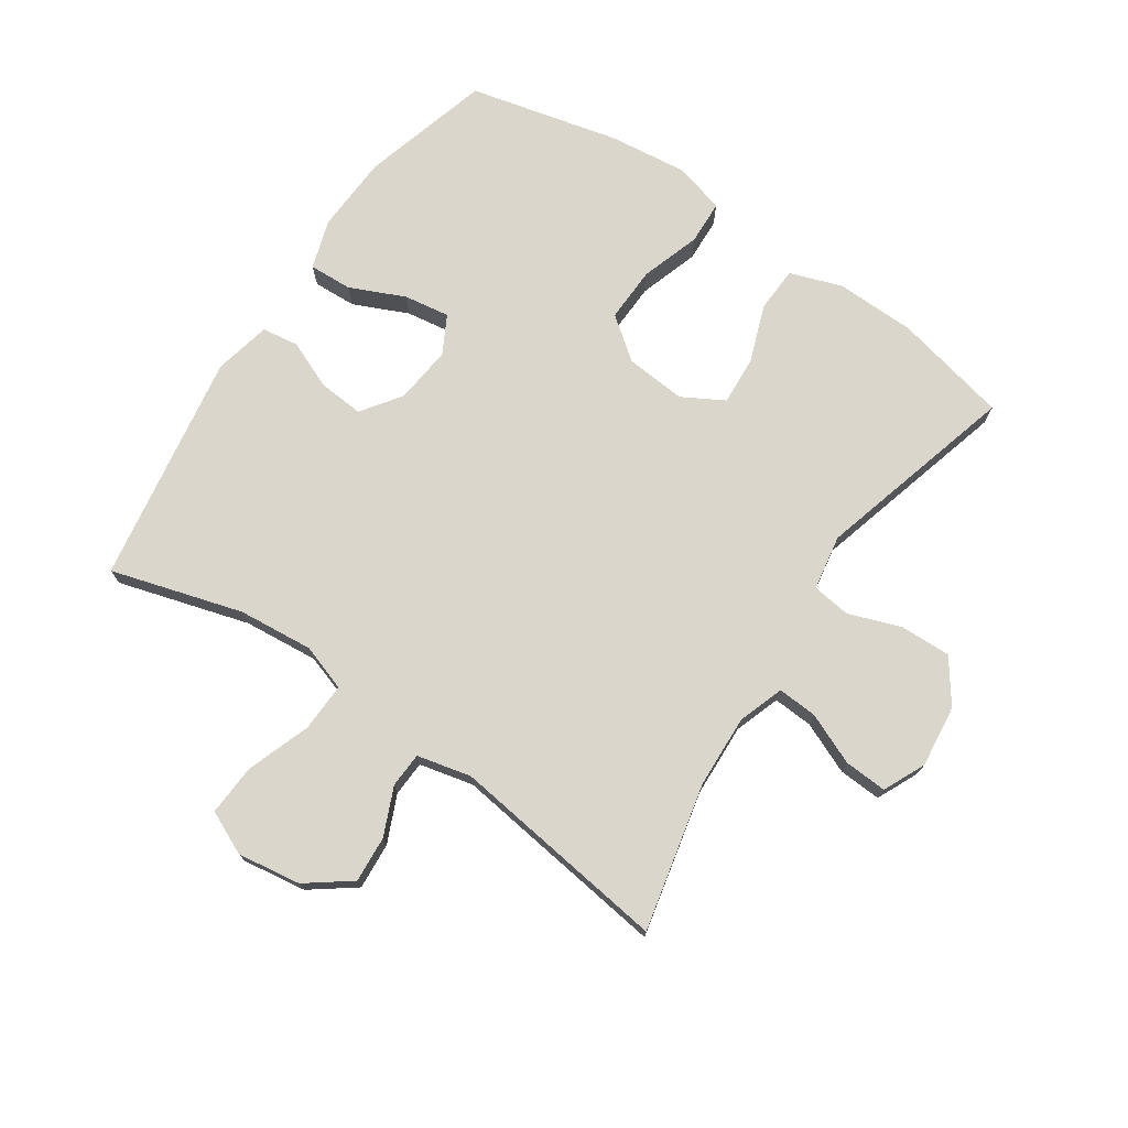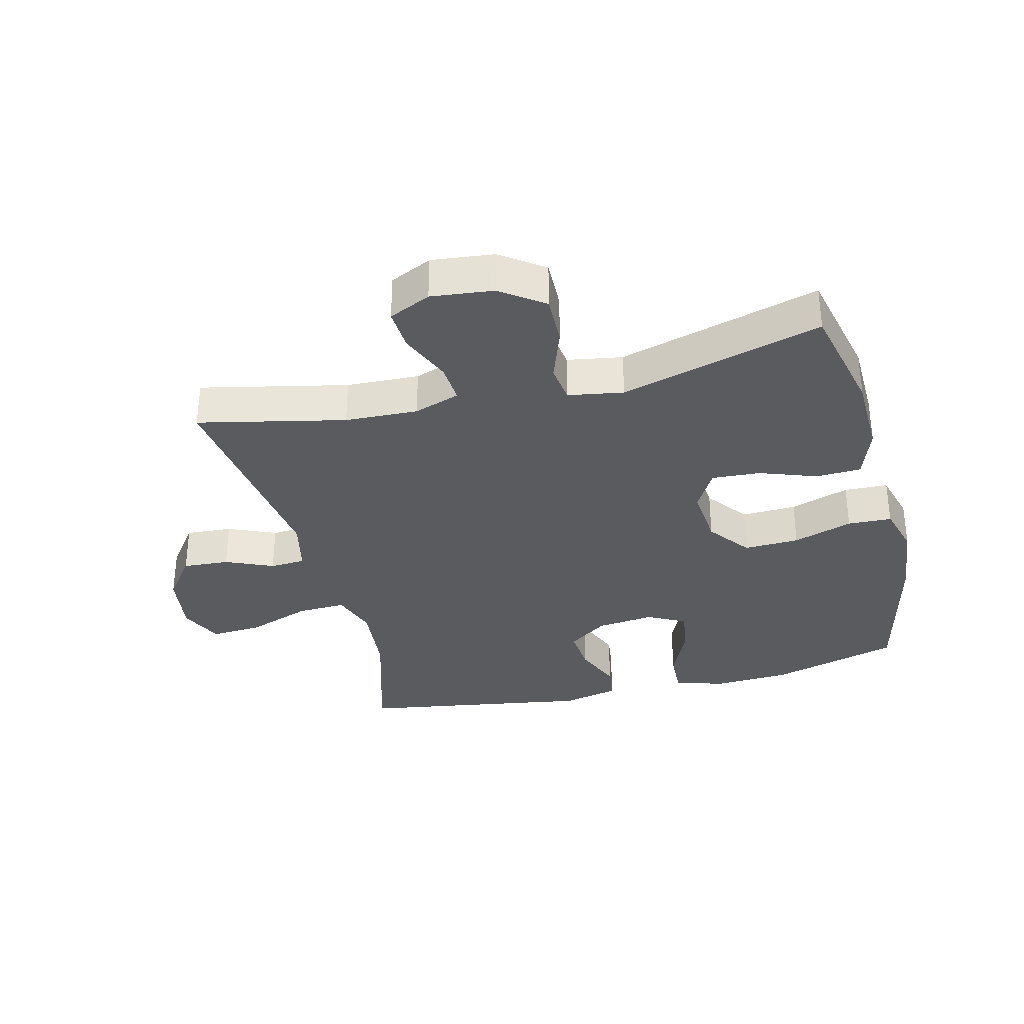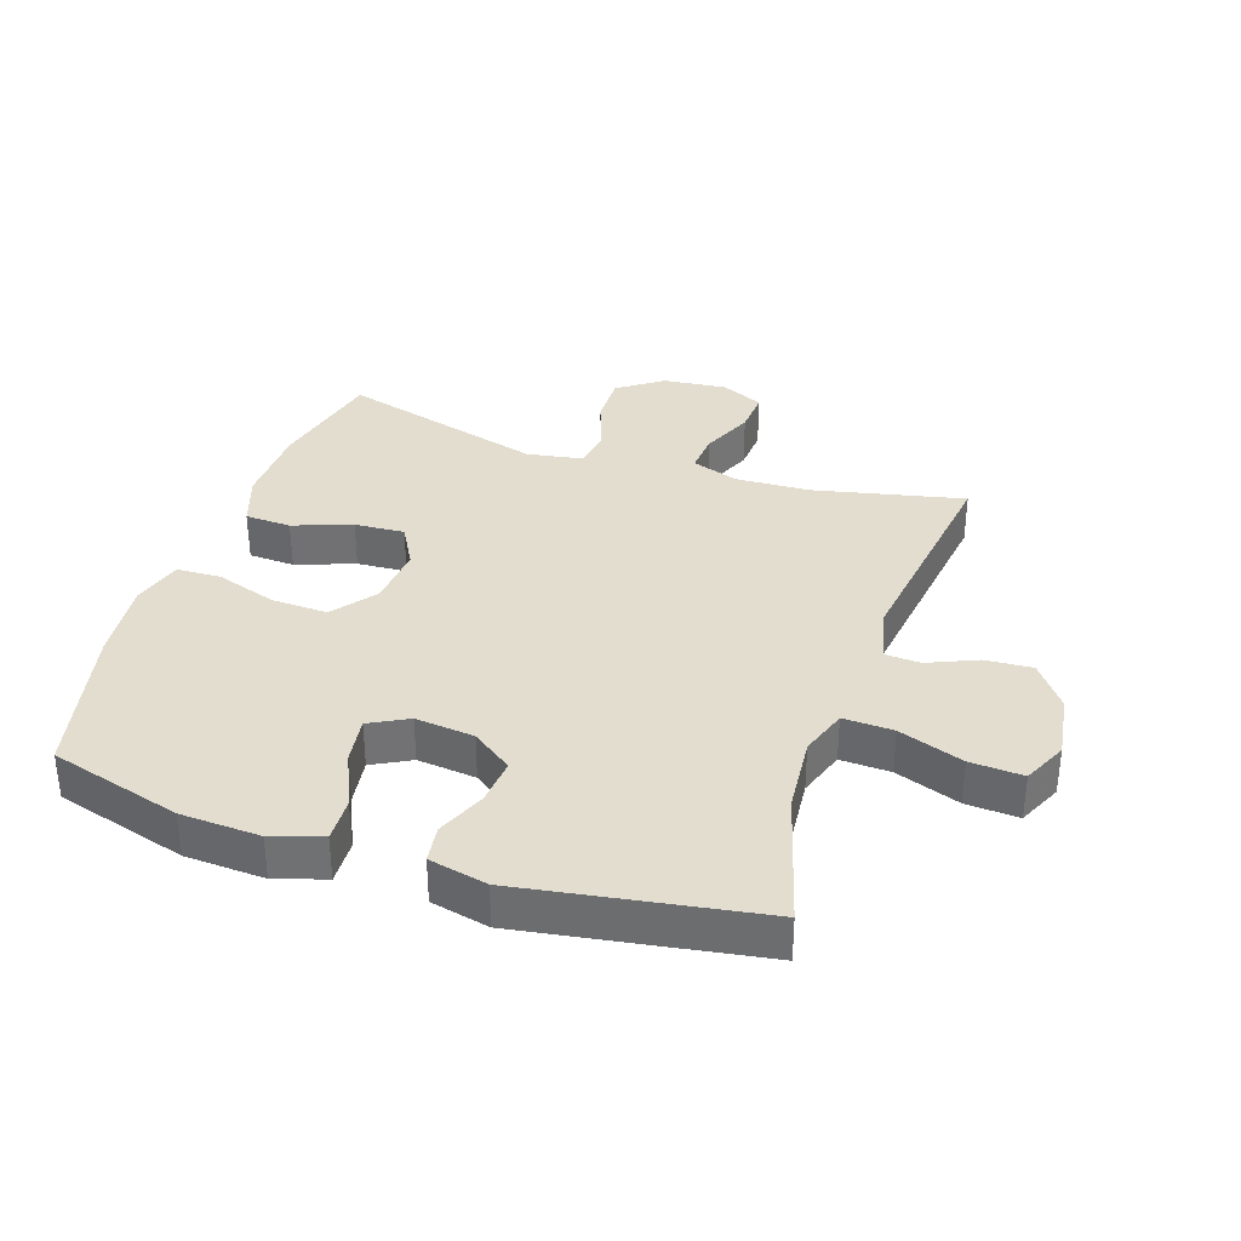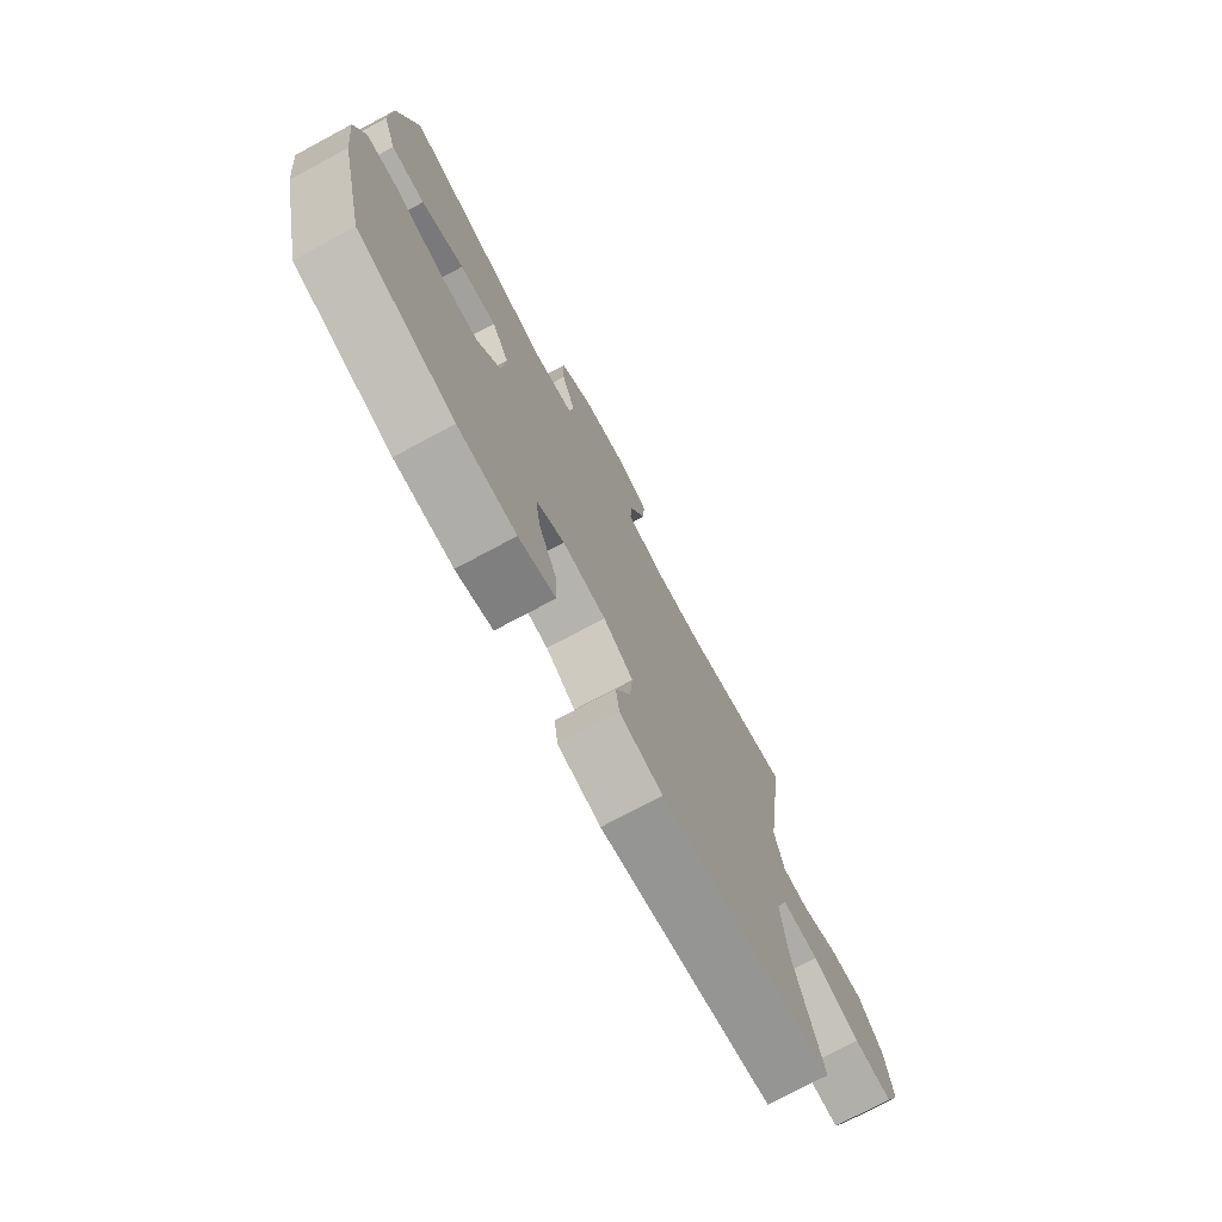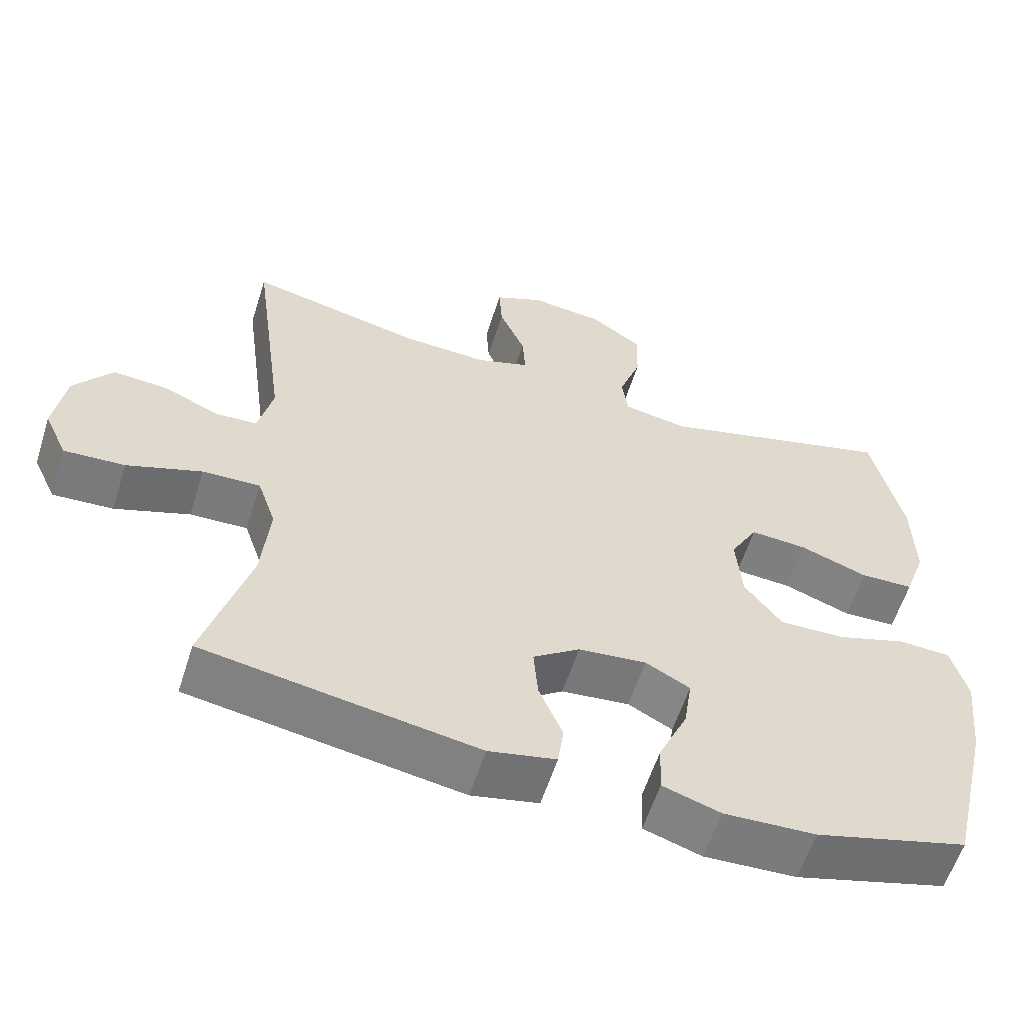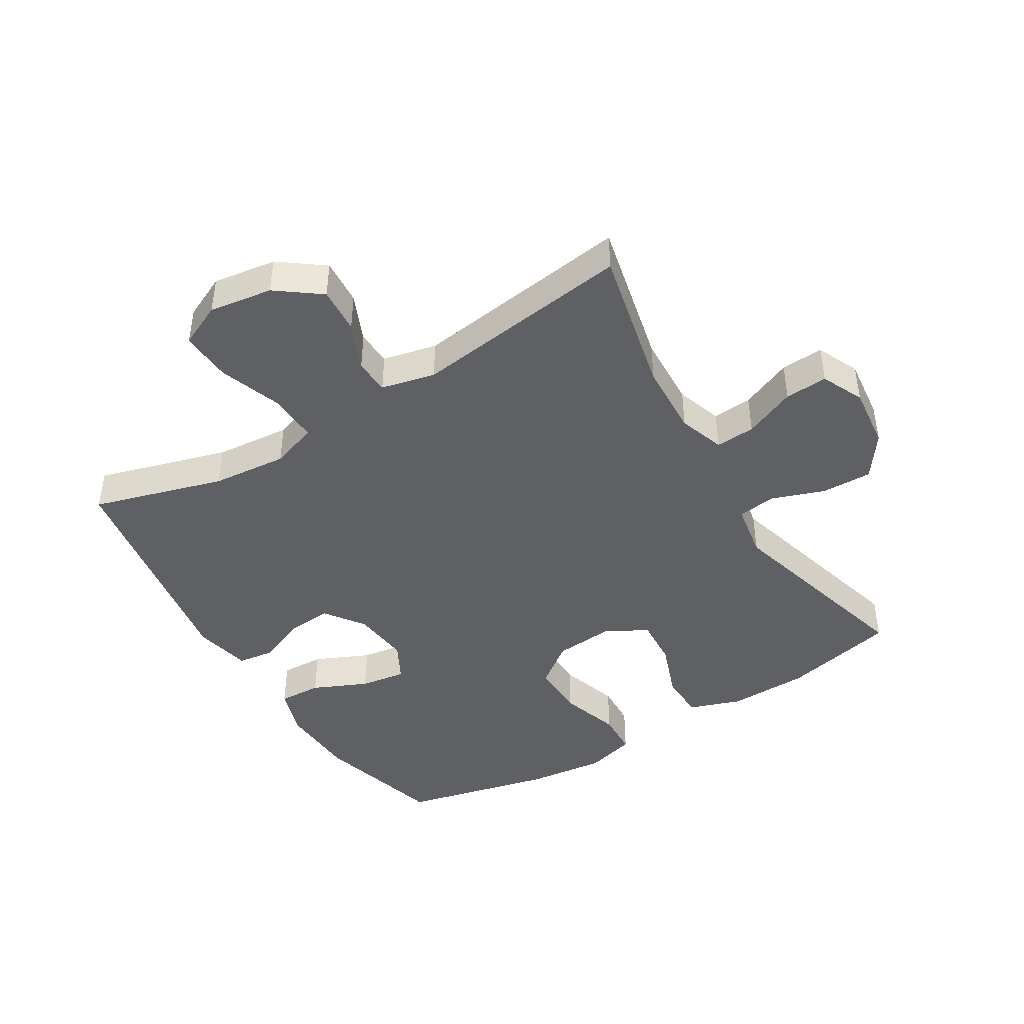
<metadata>
{"format":"obj","ext":"obj","renderer":"f3d","projection":"perspective","resolution":1024,"background":"white","views":[{"elev":73.9,"azim":-56.0,"up":"+Y"},{"elev":-33.5,"azim":14.2,"up":"+Y"},{"elev":34.8,"azim":-161.5,"up":"+Y"},{"elev":-75.2,"azim":118.1,"up":"+Z"},{"elev":-59.0,"azim":-17.6,"up":"+Z"},{"elev":-44.1,"azim":-58.7,"up":"+Y"}]}
</metadata>
<code>
v -0.5 0.07 -0.5
v -0.439 0.07 -0.291
v -0.428 0.07 -0.171
v -0.453 0.07 -0.097
v -0.531 0.07 -0.1
v -0.632 0.07 -0.136
v -0.714 0.07 -0.141
v -0.746 0.07 -0.072
v -0.731 0.07 0.029
v -0.679 0.07 0.099
v -0.605 0.07 0.094
v -0.529 0.07 0.061
v -0.473 0.07 0.064
v -0.453 0.07 0.15
v -0.5 0.07 0.5
v -0.266 0.07 0.448
v -0.15 0.07 0.443
v -0.077 0.07 0.468
v -0.081 0.07 0.531
v -0.116 0.07 0.613
v -0.12 0.07 0.681
v -0.053 0.07 0.712
v 0.046 0.07 0.701
v 0.115 0.07 0.652
v 0.113 0.07 0.572
v 0.083 0.07 0.487
v 0.091 0.07 0.426
v 0.179 0.07 0.411
v 0.5 0.07 0.5
v 0.541 0.07 0.319
v 0.544 0.07 0.191
v 0.515 0.07 0.108
v 0.443 0.07 0.105
v 0.352 0.07 0.138
v 0.274 0.07 0.143
v 0.237 0.07 0.077
v 0.245 0.07 -0.019
v 0.296 0.07 -0.086
v 0.384 0.07 -0.083
v 0.479 0.07 -0.052
v 0.549 0.07 -0.055
v 0.571 0.07 -0.135
v 0.557 0.07 -0.259
v 0.5 0.07 -0.5
v 0.294 0.07 -0.558
v 0.17 0.07 -0.564
v 0.092 0.07 -0.539
v 0.095 0.07 -0.47
v 0.134 0.07 -0.383
v 0.145 0.07 -0.31
v 0.085 0.07 -0.278
v -0.007 0.07 -0.288
v -0.07 0.07 -0.333
v -0.064 0.07 -0.405
v -0.032 0.07 -0.482
v -0.04 0.07 -0.54
v -0.131 0.07 -0.56
v -0.5 0 -0.5
v -0.439 0 -0.291
v -0.428 0 -0.171
v -0.453 0 -0.097
v -0.531 0 -0.1
v -0.632 0 -0.136
v -0.714 0 -0.141
v -0.746 0 -0.072
v -0.731 0 0.029
v -0.679 0 0.099
v -0.605 0 0.094
v -0.529 0 0.061
v -0.473 0 0.064
v -0.453 0 0.15
v -0.5 0 0.5
v -0.266 0 0.448
v -0.15 0 0.443
v -0.077 0 0.468
v -0.081 0 0.531
v -0.116 0 0.613
v -0.12 0 0.681
v -0.053 0 0.712
v 0.046 0 0.701
v 0.115 0 0.652
v 0.113 0 0.572
v 0.083 0 0.487
v 0.091 0 0.426
v 0.179 0 0.411
v 0.5 0 0.5
v 0.541 0 0.319
v 0.544 0 0.191
v 0.515 0 0.108
v 0.443 0 0.105
v 0.352 0 0.138
v 0.274 0 0.143
v 0.237 0 0.077
v 0.245 0 -0.019
v 0.296 0 -0.086
v 0.384 0 -0.083
v 0.479 0 -0.052
v 0.549 0 -0.055
v 0.571 0 -0.135
v 0.557 0 -0.259
v 0.5 0 -0.5
v 0.294 0 -0.558
v 0.17 0 -0.564
v 0.092 0 -0.539
v 0.095 0 -0.47
v 0.134 0 -0.383
v 0.145 0 -0.31
v 0.085 0 -0.278
v -0.007 0 -0.288
v -0.07 0 -0.333
v -0.064 0 -0.405
v -0.032 0 -0.482
v -0.04 0 -0.54
v -0.131 0 -0.56
f 57 1 2
f 56 57 2
f 55 56 2
f 54 55 2
f 53 54 2 3
f 52 53 3 4
f 51 52 4
f 47 48 49
f 46 47 49
f 45 46 49
f 44 45 49
f 43 44 49
f 42 43 49
f 41 42 49
f 40 41 49
f 39 40 49
f 38 39 49 50
f 37 38 50 51
f 32 33 34
f 31 32 34
f 30 31 34
f 29 30 34
f 28 29 34
f 27 28 34 35
f 24 25 26
f 23 24 26
f 22 23 26
f 21 22 26
f 20 21 26
f 19 20 26
f 18 19 26 27
f 27 35 36
f 18 27 36
f 17 18 36
f 14 15 16
f 37 51 4
f 36 37 4
f 17 36 4
f 16 17 4
f 14 16 4
f 13 14 4
f 10 11 12
f 9 10 12
f 8 9 12
f 7 8 12
f 6 7 12
f 5 6 12
f 4 5 12 13
f 59 58 114
f 59 114 113
f 59 113 112
f 59 112 111
f 60 59 111 110
f 61 60 110 109
f 61 109 108
f 106 105 104
f 106 104 103
f 106 103 102
f 106 102 101
f 106 101 100
f 106 100 99
f 106 99 98
f 106 98 97
f 106 97 96
f 107 106 96 95
f 108 107 95 94
f 91 90 89
f 91 89 88
f 91 88 87
f 91 87 86
f 91 86 85
f 92 91 85 84
f 83 82 81
f 83 81 80
f 83 80 79
f 83 79 78
f 83 78 77
f 83 77 76
f 84 83 76 75
f 93 92 84
f 93 84 75
f 93 75 74
f 73 72 71
f 61 108 94
f 61 94 93
f 61 93 74
f 61 74 73
f 61 73 71
f 61 71 70
f 69 68 67
f 69 67 66
f 69 66 65
f 69 65 64
f 69 64 63
f 69 63 62
f 70 69 62 61
f 1 58 59 2
f 2 59 60 3
f 3 60 61 4
f 4 61 62 5
f 5 62 63 6
f 6 63 64 7
f 7 64 65 8
f 8 65 66 9
f 9 66 67 10
f 10 67 68 11
f 11 68 69 12
f 12 69 70 13
f 13 70 71 14
f 14 71 72 15
f 15 72 73 16
f 16 73 74 17
f 17 74 75 18
f 18 75 76 19
f 19 76 77 20
f 20 77 78 21
f 21 78 79 22
f 22 79 80 23
f 23 80 81 24
f 24 81 82 25
f 25 82 83 26
f 26 83 84 27
f 27 84 85 28
f 28 85 86 29
f 29 86 87 30
f 30 87 88 31
f 31 88 89 32
f 32 89 90 33
f 33 90 91 34
f 34 91 92 35
f 35 92 93 36
f 36 93 94 37
f 37 94 95 38
f 38 95 96 39
f 39 96 97 40
f 40 97 98 41
f 41 98 99 42
f 42 99 100 43
f 43 100 101 44
f 44 101 102 45
f 45 102 103 46
f 46 103 104 47
f 47 104 105 48
f 48 105 106 49
f 49 106 107 50
f 50 107 108 51
f 51 108 109 52
f 52 109 110 53
f 53 110 111 54
f 54 111 112 55
f 55 112 113 56
f 56 113 114 57
f 57 114 58 1

</code>
